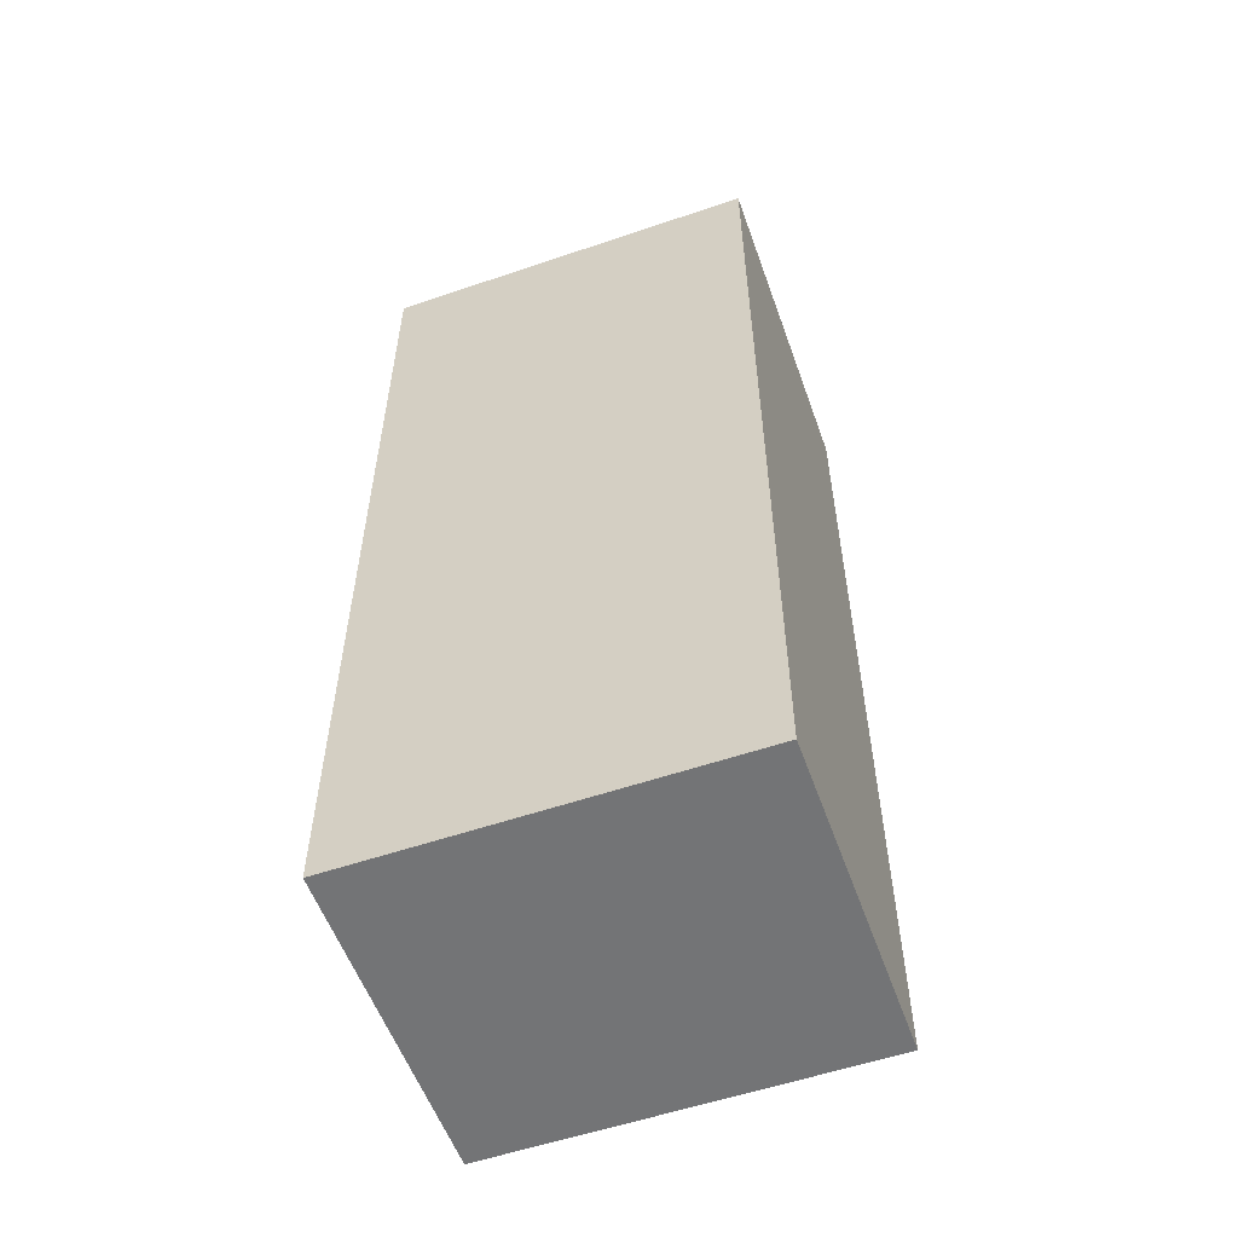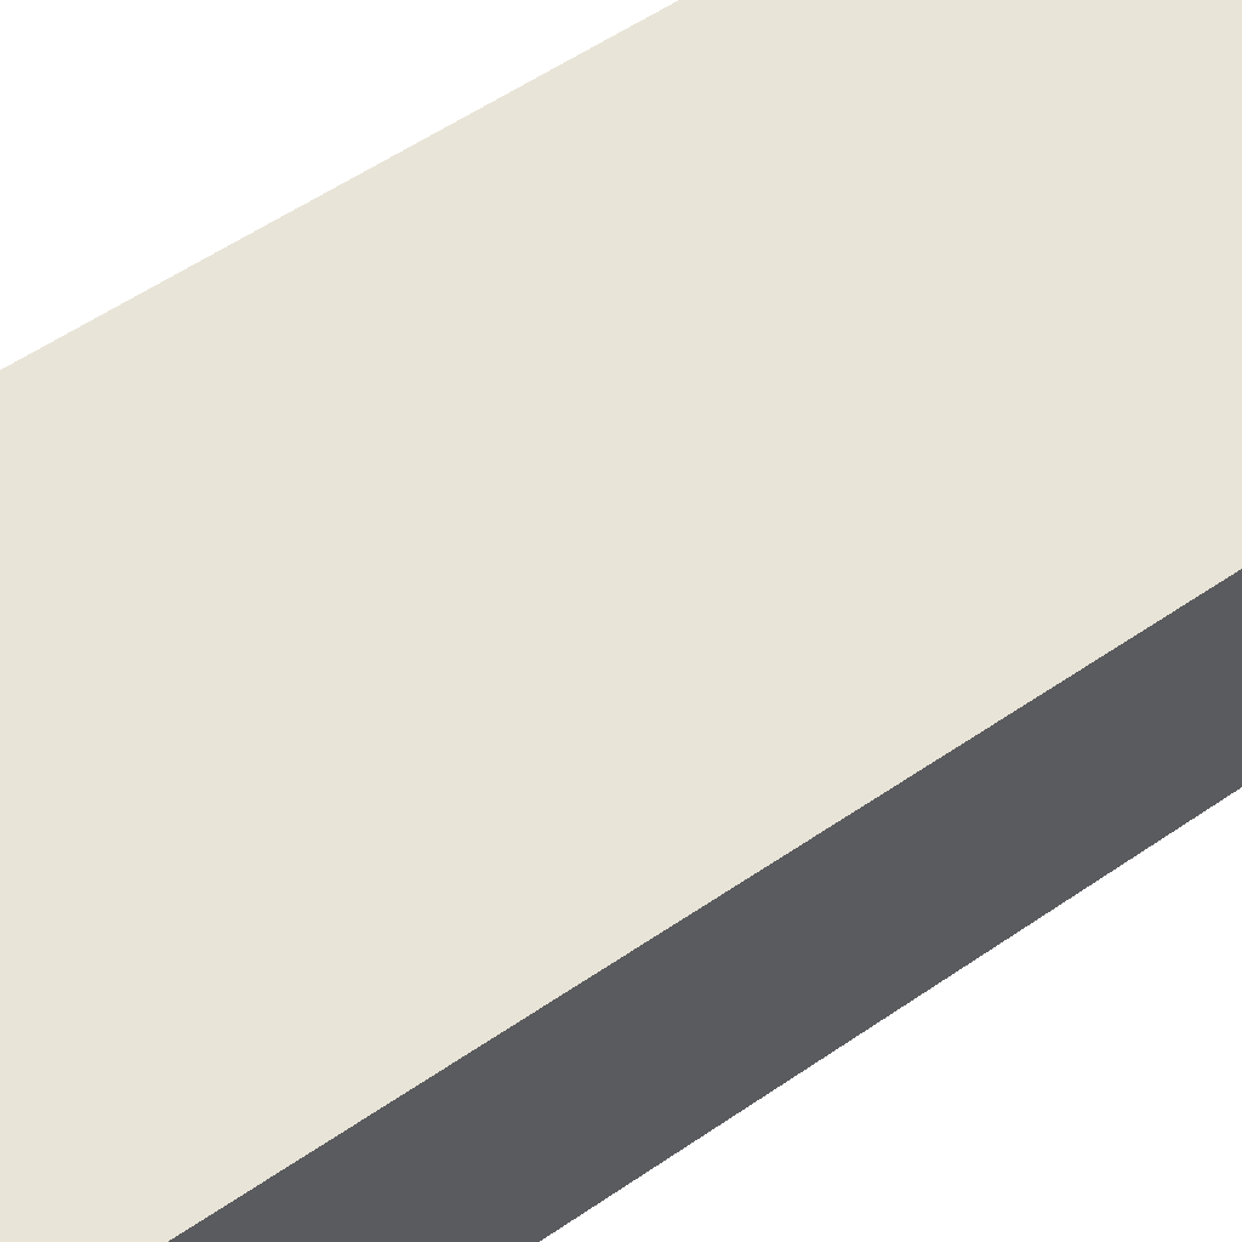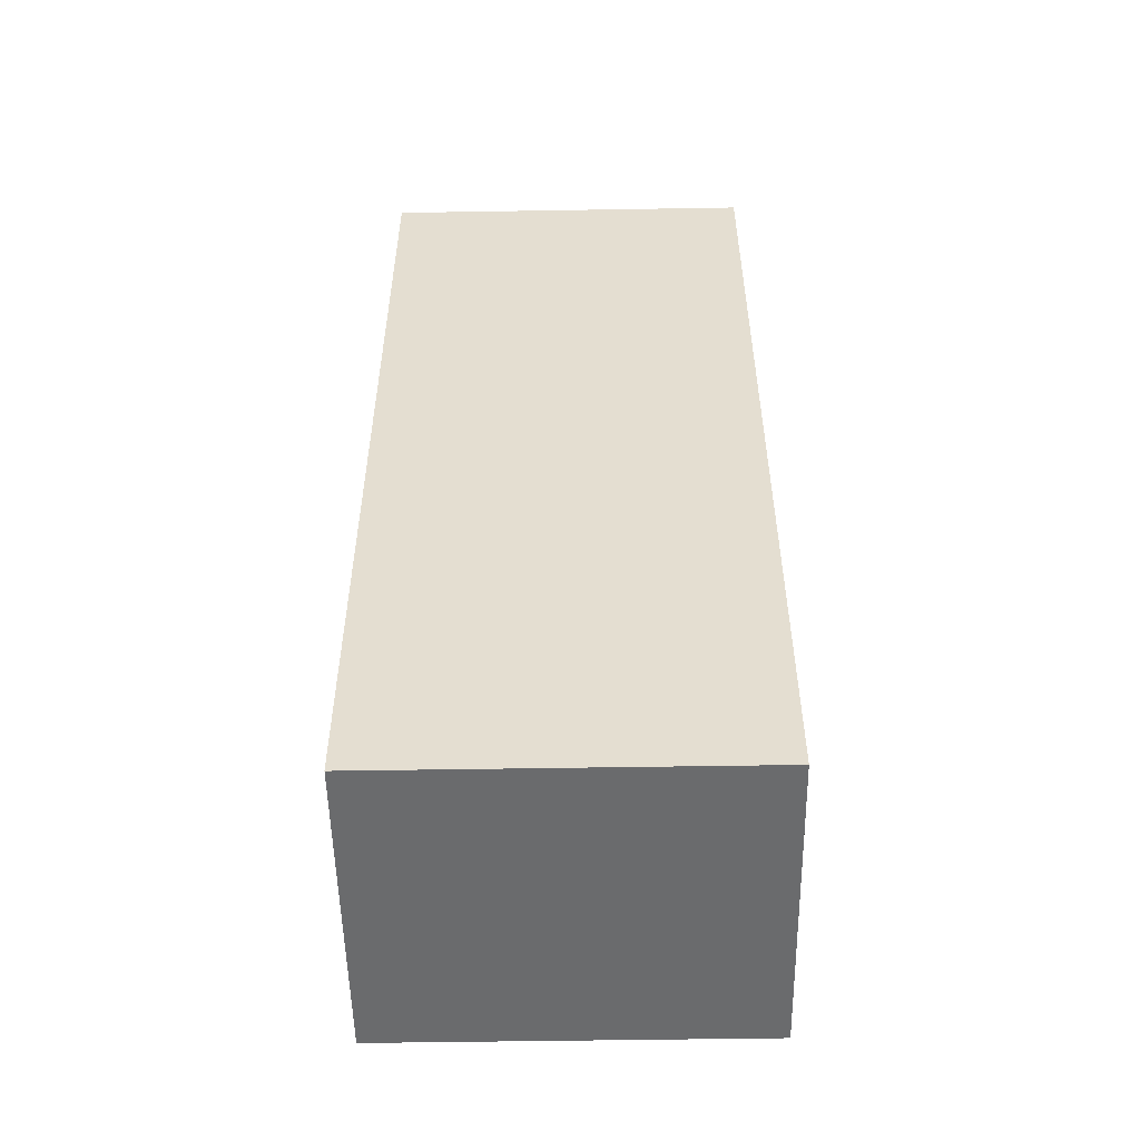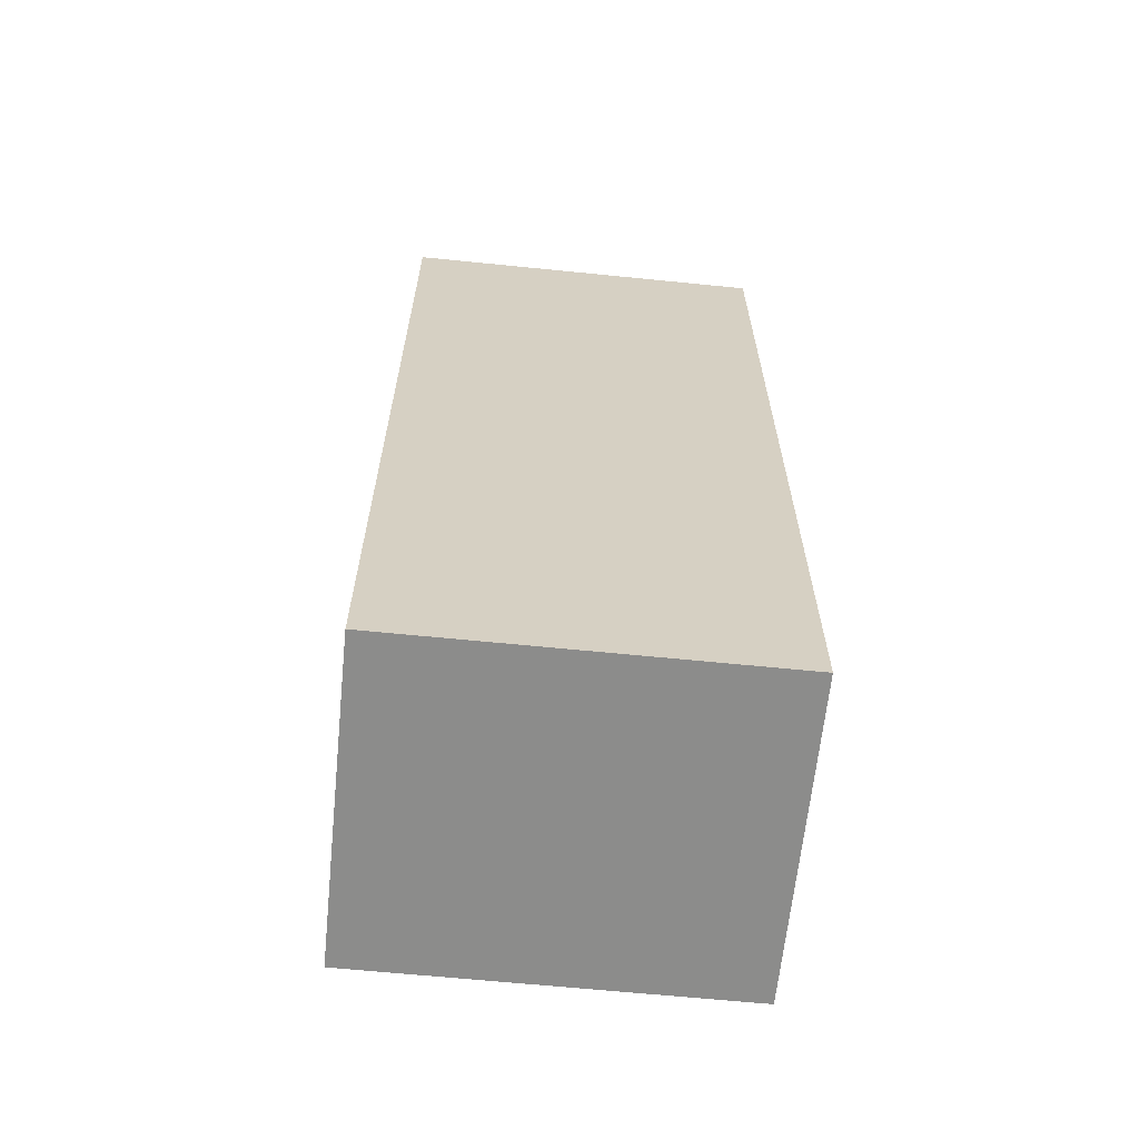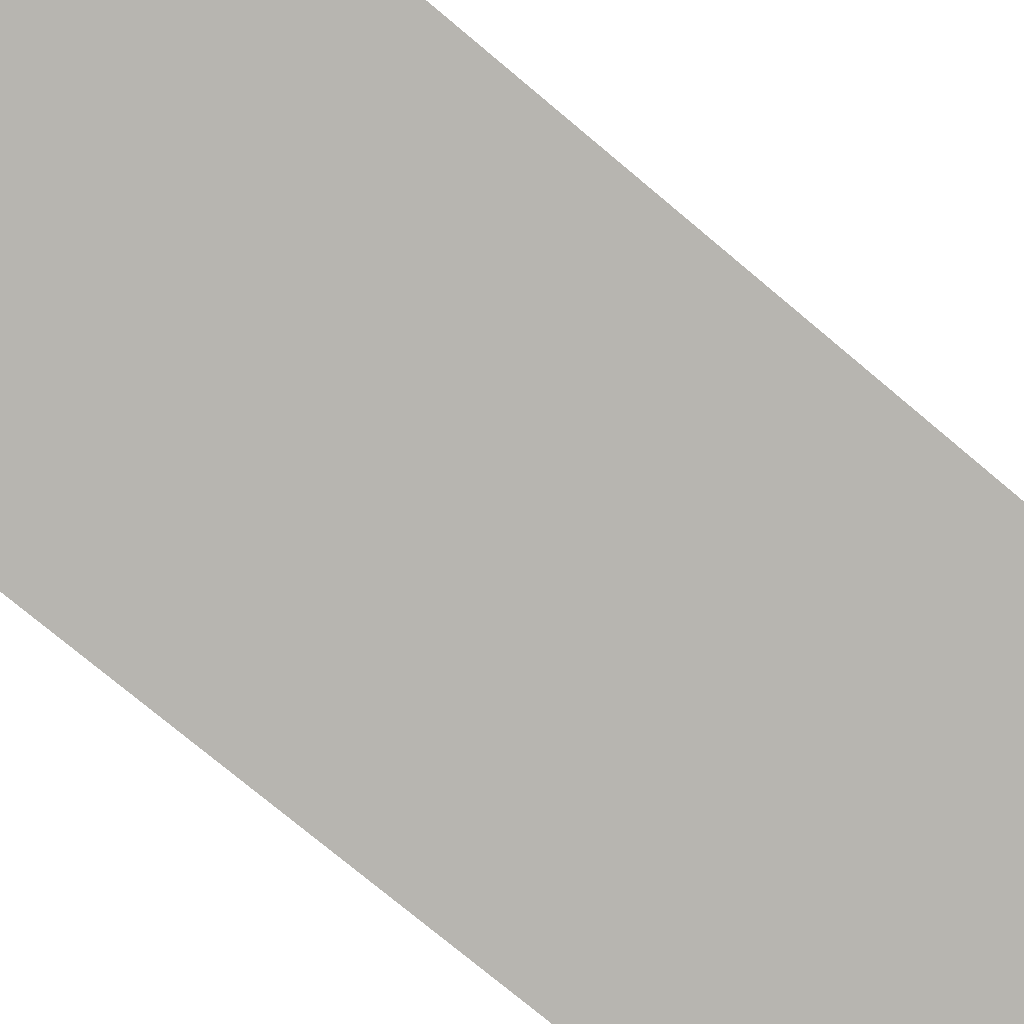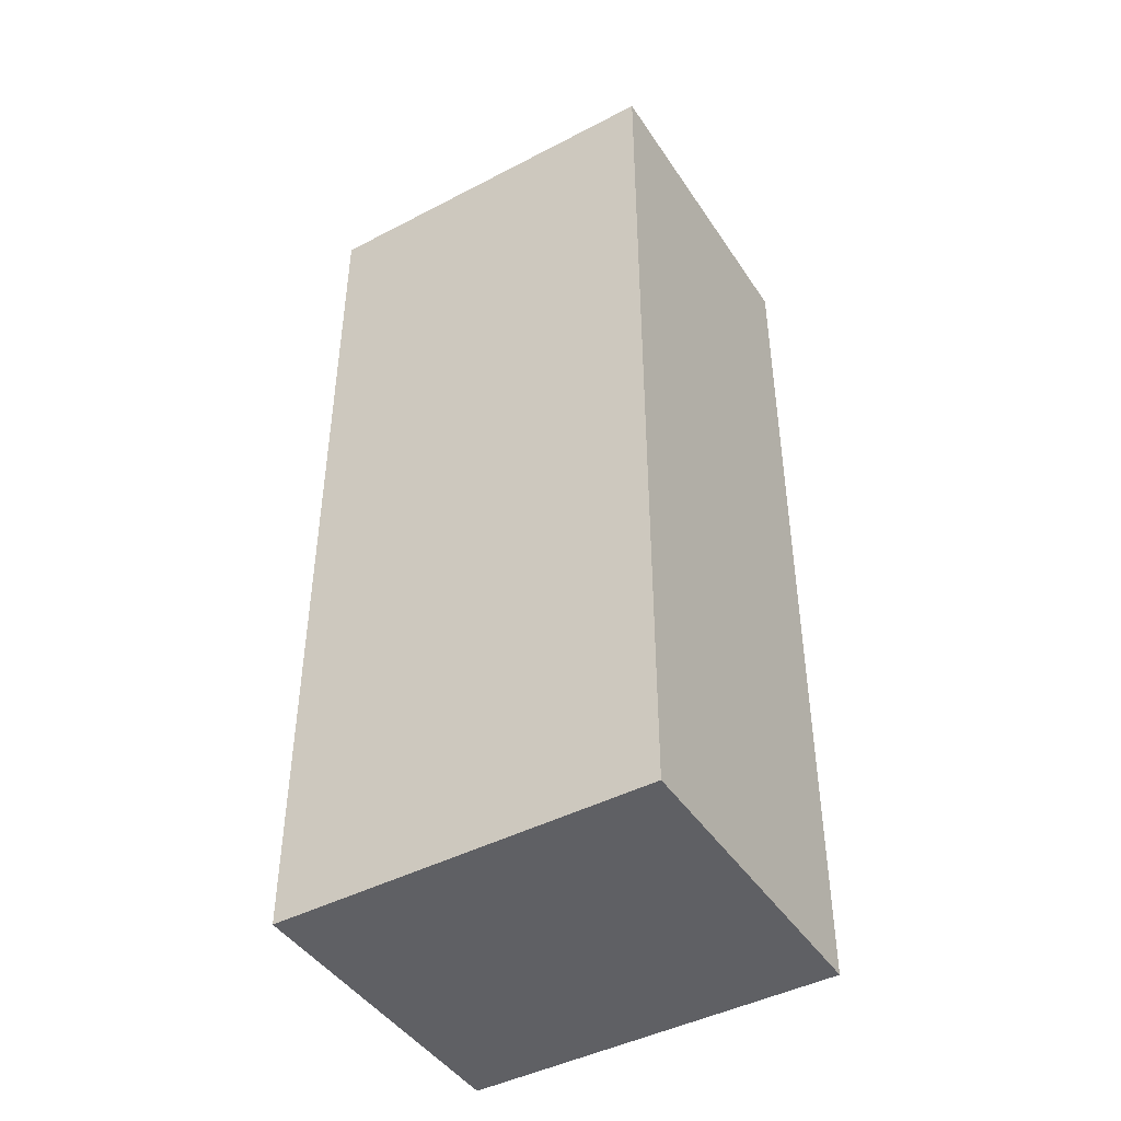
<metadata>
{"format":"obj","ext":"obj","renderer":"f3d","projection":"perspective","resolution":1024,"background":"white","views":[{"elev":-56.2,"azim":-167.8,"up":"+Y"},{"elev":56.5,"azim":-125.6,"up":"+Z"},{"elev":-53.2,"azim":-6.4,"up":"+Y"},{"elev":-64.1,"azim":-13.2,"up":"+Y"},{"elev":-74.7,"azim":49.9,"up":"+Z"},{"elev":-44.5,"azim":-156.1,"up":"+Y"}]}
</metadata>
<code>
v  0 6.883 4.215e-16
v  3.04 6.883 -1.957
v  0.3 6.883 -2.313
v  2.74 6.883 0.356
v  0.3 1.416e-16 -2.313
v  0 0 0
v  2.74 -2.18e-17 0.356
v  3.04 1.198e-16 -1.957
g defaultobject
f 1 2 3
f 2 1 4
f 5 1 3
f 1 5 6
f 6 4 1
f 4 6 7
f 7 2 4
f 2 7 8
f 8 3 2
f 3 8 5
f 8 6 5
f 6 8 7

</code>
